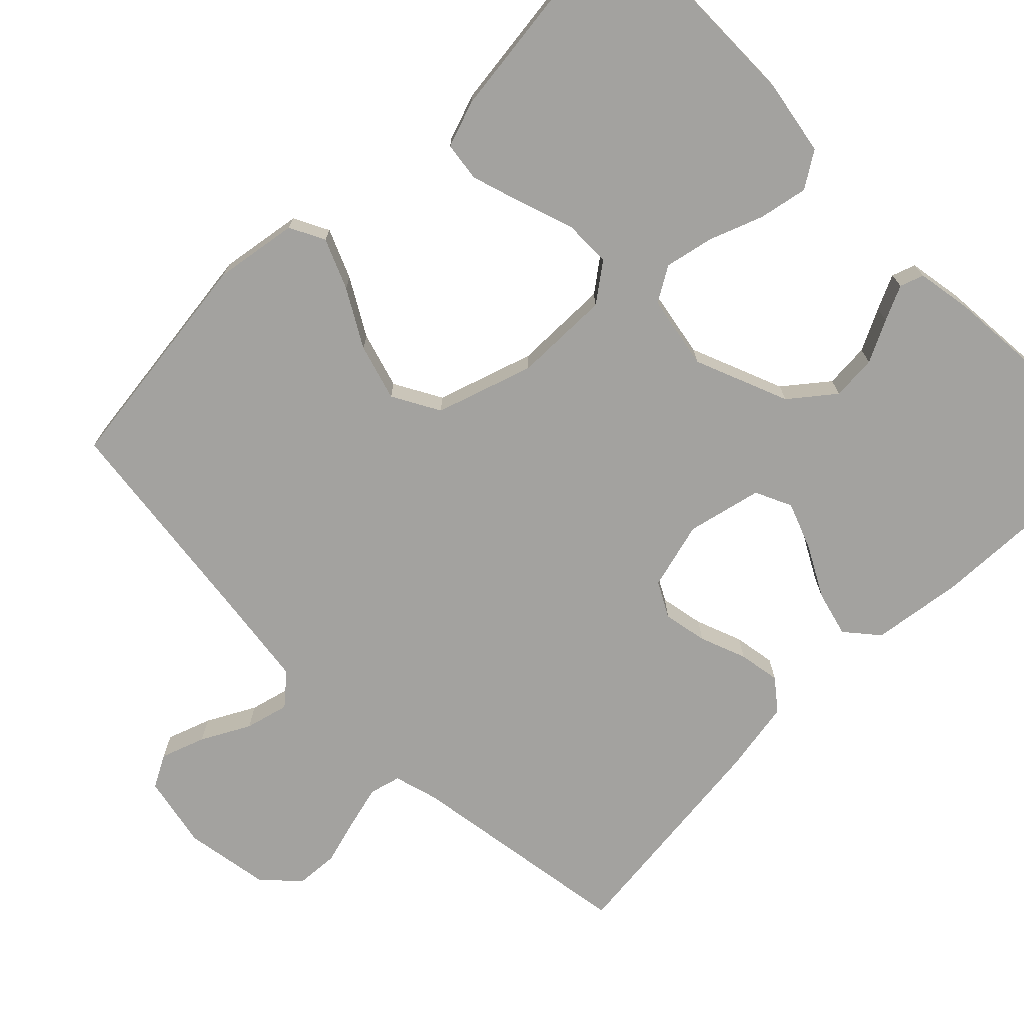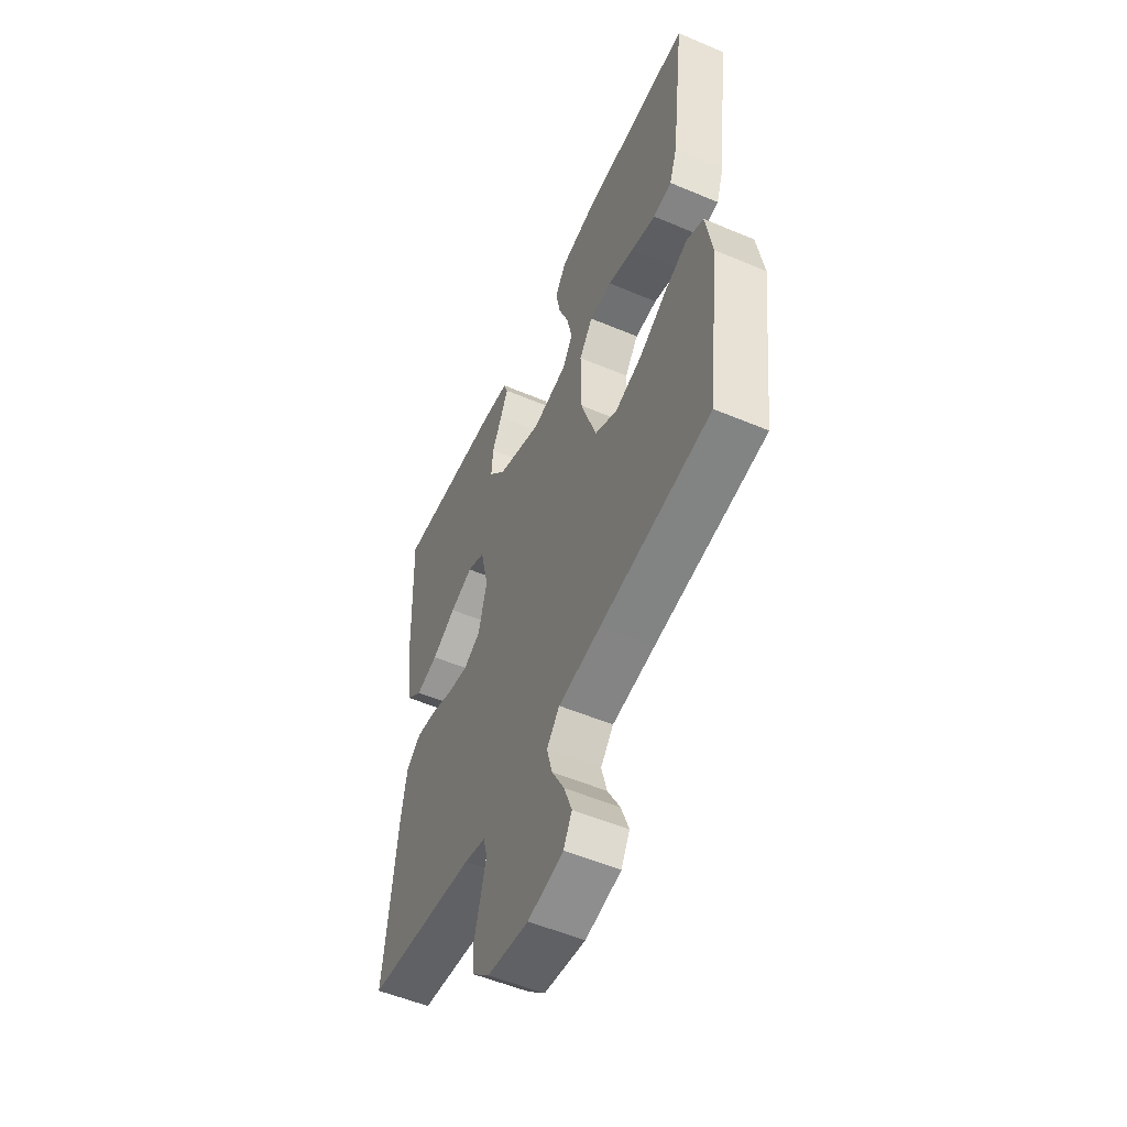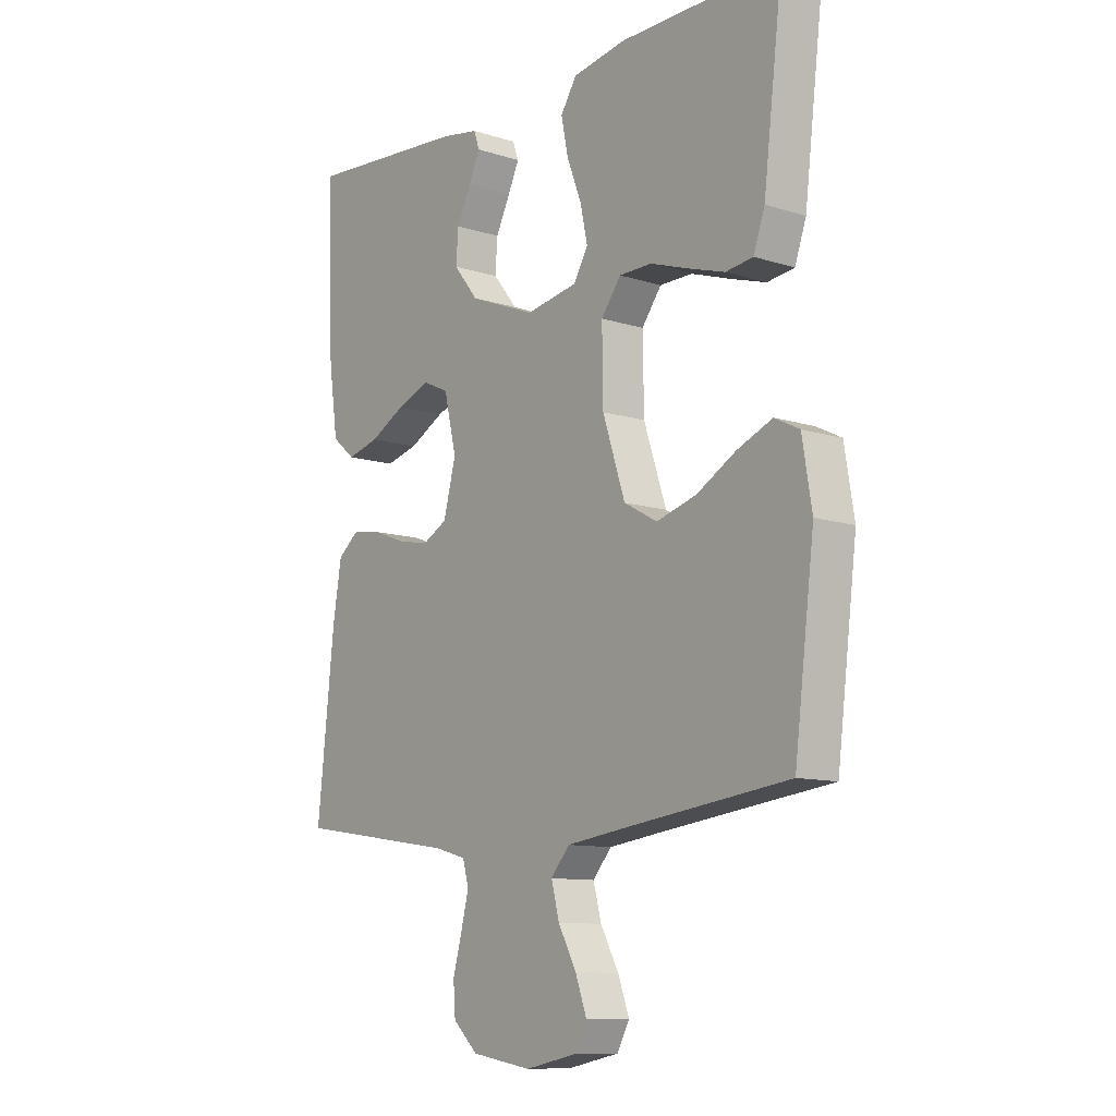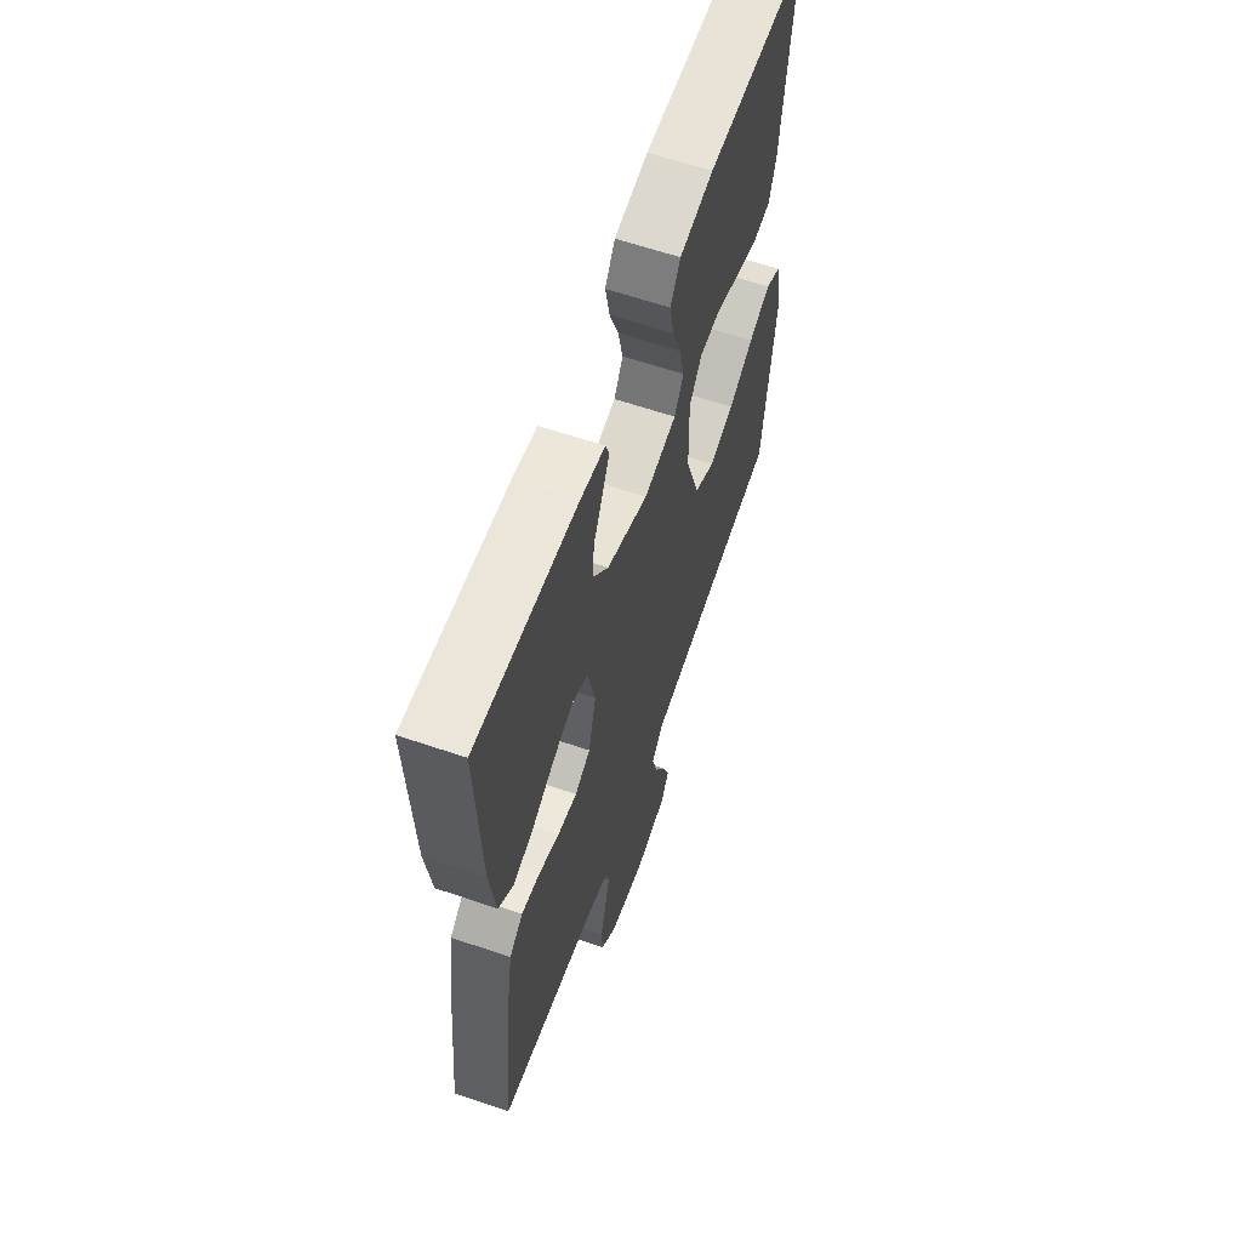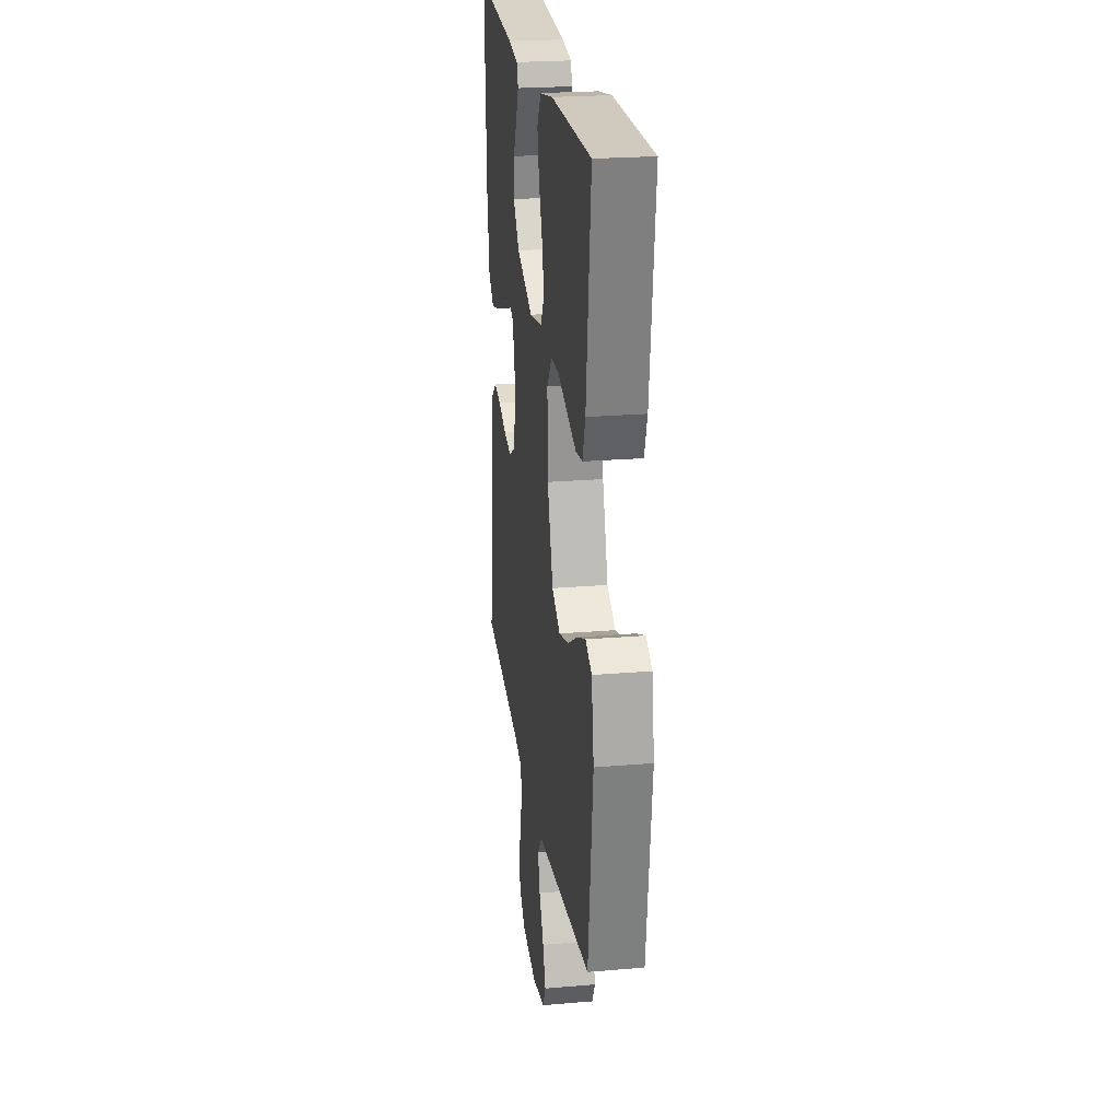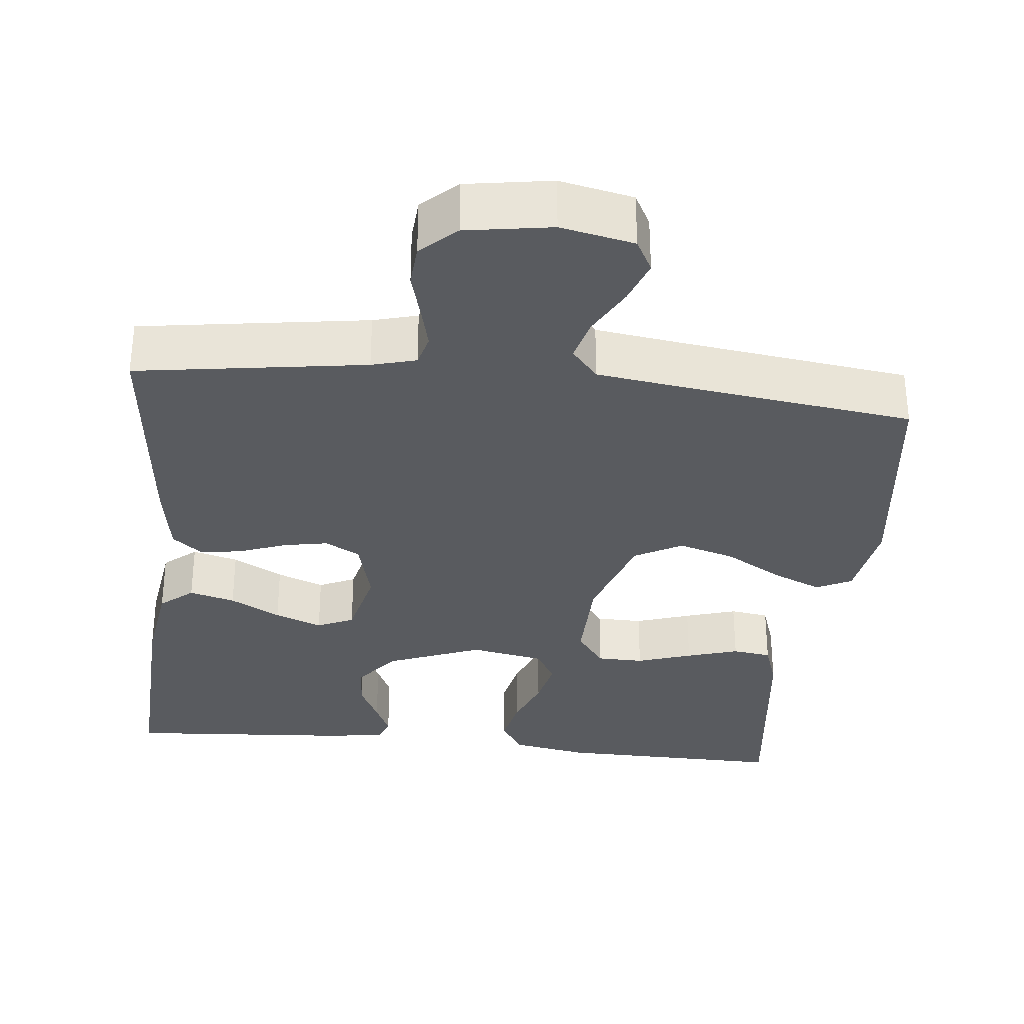
<metadata>
{"format":"obj","ext":"obj","renderer":"f3d","projection":"perspective","resolution":1024,"background":"white","views":[{"elev":-72.6,"azim":-45.1,"up":"+Y"},{"elev":-53.9,"azim":-114.2,"up":"+Z"},{"elev":-10.5,"azim":-128.7,"up":"+Z"},{"elev":61.6,"azim":109.2,"up":"+Z"},{"elev":23.7,"azim":-98.1,"up":"+Z"},{"elev":-32.5,"azim":173.9,"up":"+Y"}]}
</metadata>
<code>
v -0.5 0.07 -0.5
v -0.537 0.07 -0.2
v -0.519 0.07 -0.091
v -0.473 0.07 -0.068
v -0.408 0.07 -0.096
v -0.334 0.07 -0.139
v -0.26 0.07 -0.161
v -0.198 0.07 -0.127
v -0.156 0.07 0
v -0.154 0.07 0.126
v -0.191 0.07 0.176
v -0.252 0.07 0.177
v -0.324 0.07 0.153
v -0.392 0.07 0.132
v -0.443 0.07 0.139
v -0.464 0.07 0.2
v -0.5 0.07 0.5
v -0.2 0.07 0.496
v -0.1 0.07 0.478
v -0.07 0.07 0.431
v -0.083 0.07 0.367
v -0.11 0.07 0.297
v -0.124 0.07 0.233
v -0.097 0.07 0.187
v 0 0.07 0.169
v 0.123 0.07 0.218
v 0.169 0.07 0.275
v 0.165 0.07 0.334
v 0.138 0.07 0.389
v 0.117 0.07 0.435
v 0.128 0.07 0.466
v 0.2 0.07 0.478
v 0.5 0.07 0.5
v 0.488 0.07 0.2
v 0.471 0.07 0.08
v 0.428 0.07 0.044
v 0.368 0.07 0.06
v 0.302 0.07 0.096
v 0.24 0.07 0.12
v 0.192 0.07 0.098
v 0.169 0.07 0
v 0.192 0.07 -0.089
v 0.238 0.07 -0.114
v 0.296 0.07 -0.103
v 0.357 0.07 -0.08
v 0.412 0.07 -0.071
v 0.452 0.07 -0.103
v 0.468 0.07 -0.2
v 0.5 0.07 -0.5
v 0.2 0.07 -0.545
v 0.142 0.07 -0.561
v 0.131 0.07 -0.602
v 0.145 0.07 -0.658
v 0.162 0.07 -0.72
v 0.158 0.07 -0.776
v 0.112 0.07 -0.819
v 0 0.07 -0.837
v -0.096 0.07 -0.817
v -0.119 0.07 -0.774
v -0.098 0.07 -0.716
v -0.064 0.07 -0.653
v -0.049 0.07 -0.596
v -0.084 0.07 -0.555
v -0.2 0.07 -0.539
v -0.5 0 -0.5
v -0.537 0 -0.2
v -0.519 0 -0.091
v -0.473 0 -0.068
v -0.408 0 -0.096
v -0.334 0 -0.139
v -0.26 0 -0.161
v -0.198 0 -0.127
v -0.156 0 0
v -0.154 0 0.126
v -0.191 0 0.176
v -0.252 0 0.177
v -0.324 0 0.153
v -0.392 0 0.132
v -0.443 0 0.139
v -0.464 0 0.2
v -0.5 0 0.5
v -0.2 0 0.496
v -0.1 0 0.478
v -0.07 0 0.431
v -0.083 0 0.367
v -0.11 0 0.297
v -0.124 0 0.233
v -0.097 0 0.187
v 0 0 0.169
v 0.123 0 0.218
v 0.169 0 0.275
v 0.165 0 0.334
v 0.138 0 0.389
v 0.117 0 0.435
v 0.128 0 0.466
v 0.2 0 0.478
v 0.5 0 0.5
v 0.488 0 0.2
v 0.471 0 0.08
v 0.428 0 0.044
v 0.368 0 0.06
v 0.302 0 0.096
v 0.24 0 0.12
v 0.192 0 0.098
v 0.169 0 0
v 0.192 0 -0.089
v 0.238 0 -0.114
v 0.296 0 -0.103
v 0.357 0 -0.08
v 0.412 0 -0.071
v 0.452 0 -0.103
v 0.468 0 -0.2
v 0.5 0 -0.5
v 0.2 0 -0.545
v 0.142 0 -0.561
v 0.131 0 -0.602
v 0.145 0 -0.658
v 0.162 0 -0.72
v 0.158 0 -0.776
v 0.112 0 -0.819
v 0 0 -0.837
v -0.096 0 -0.817
v -0.119 0 -0.774
v -0.098 0 -0.716
v -0.064 0 -0.653
v -0.049 0 -0.596
v -0.084 0 -0.555
v -0.2 0 -0.539
f 59 60 61
f 58 59 61
f 57 58 61
f 56 57 61
f 55 56 61
f 54 55 61
f 53 54 61
f 52 53 61 62
f 51 52 62 63
f 48 49 50
f 47 48 50
f 46 47 50
f 45 46 50
f 44 45 50
f 51 63 64
f 50 51 64
f 44 50 64
f 43 44 64
f 36 37 38
f 35 36 38
f 34 35 38
f 33 34 38
f 32 33 38
f 31 32 38
f 30 31 38
f 29 30 38
f 28 29 38
f 27 28 38 39
f 26 27 39 40
f 20 21 22
f 19 20 22
f 18 19 22
f 17 18 22
f 16 17 22
f 15 16 22
f 14 15 22
f 13 14 22
f 12 13 22
f 11 12 22 23
f 10 11 23 24
f 4 5 6
f 3 4 6
f 2 3 6
f 1 2 6
f 64 1 6
f 64 6 7
f 64 7 8
f 43 64 8
f 42 43 8
f 41 42 8 9
f 40 41 9
f 26 40 9
f 25 26 9
f 9 10 24 25
f 125 124 123
f 125 123 122
f 125 122 121
f 125 121 120
f 125 120 119
f 125 119 118
f 125 118 117
f 126 125 117 116
f 127 126 116 115
f 114 113 112
f 114 112 111
f 114 111 110
f 114 110 109
f 114 109 108
f 128 127 115
f 128 115 114
f 128 114 108
f 128 108 107
f 102 101 100
f 102 100 99
f 102 99 98
f 102 98 97
f 102 97 96
f 102 96 95
f 102 95 94
f 102 94 93
f 102 93 92
f 103 102 92 91
f 104 103 91 90
f 86 85 84
f 86 84 83
f 86 83 82
f 86 82 81
f 86 81 80
f 86 80 79
f 86 79 78
f 86 78 77
f 86 77 76
f 87 86 76 75
f 88 87 75 74
f 70 69 68
f 70 68 67
f 70 67 66
f 70 66 65
f 70 65 128
f 71 70 128
f 72 71 128
f 72 128 107
f 72 107 106
f 73 72 106 105
f 73 105 104
f 73 104 90
f 73 90 89
f 89 88 74 73
f 1 65 66 2
f 2 66 67 3
f 3 67 68 4
f 4 68 69 5
f 5 69 70 6
f 6 70 71 7
f 7 71 72 8
f 8 72 73 9
f 9 73 74 10
f 10 74 75 11
f 11 75 76 12
f 12 76 77 13
f 13 77 78 14
f 14 78 79 15
f 15 79 80 16
f 16 80 81 17
f 17 81 82 18
f 18 82 83 19
f 19 83 84 20
f 20 84 85 21
f 21 85 86 22
f 22 86 87 23
f 23 87 88 24
f 24 88 89 25
f 25 89 90 26
f 26 90 91 27
f 27 91 92 28
f 28 92 93 29
f 29 93 94 30
f 30 94 95 31
f 31 95 96 32
f 32 96 97 33
f 33 97 98 34
f 34 98 99 35
f 35 99 100 36
f 36 100 101 37
f 37 101 102 38
f 38 102 103 39
f 39 103 104 40
f 40 104 105 41
f 41 105 106 42
f 42 106 107 43
f 43 107 108 44
f 44 108 109 45
f 45 109 110 46
f 46 110 111 47
f 47 111 112 48
f 48 112 113 49
f 49 113 114 50
f 50 114 115 51
f 51 115 116 52
f 52 116 117 53
f 53 117 118 54
f 54 118 119 55
f 55 119 120 56
f 56 120 121 57
f 57 121 122 58
f 58 122 123 59
f 59 123 124 60
f 60 124 125 61
f 61 125 126 62
f 62 126 127 63
f 63 127 128 64
f 64 128 65 1

</code>
